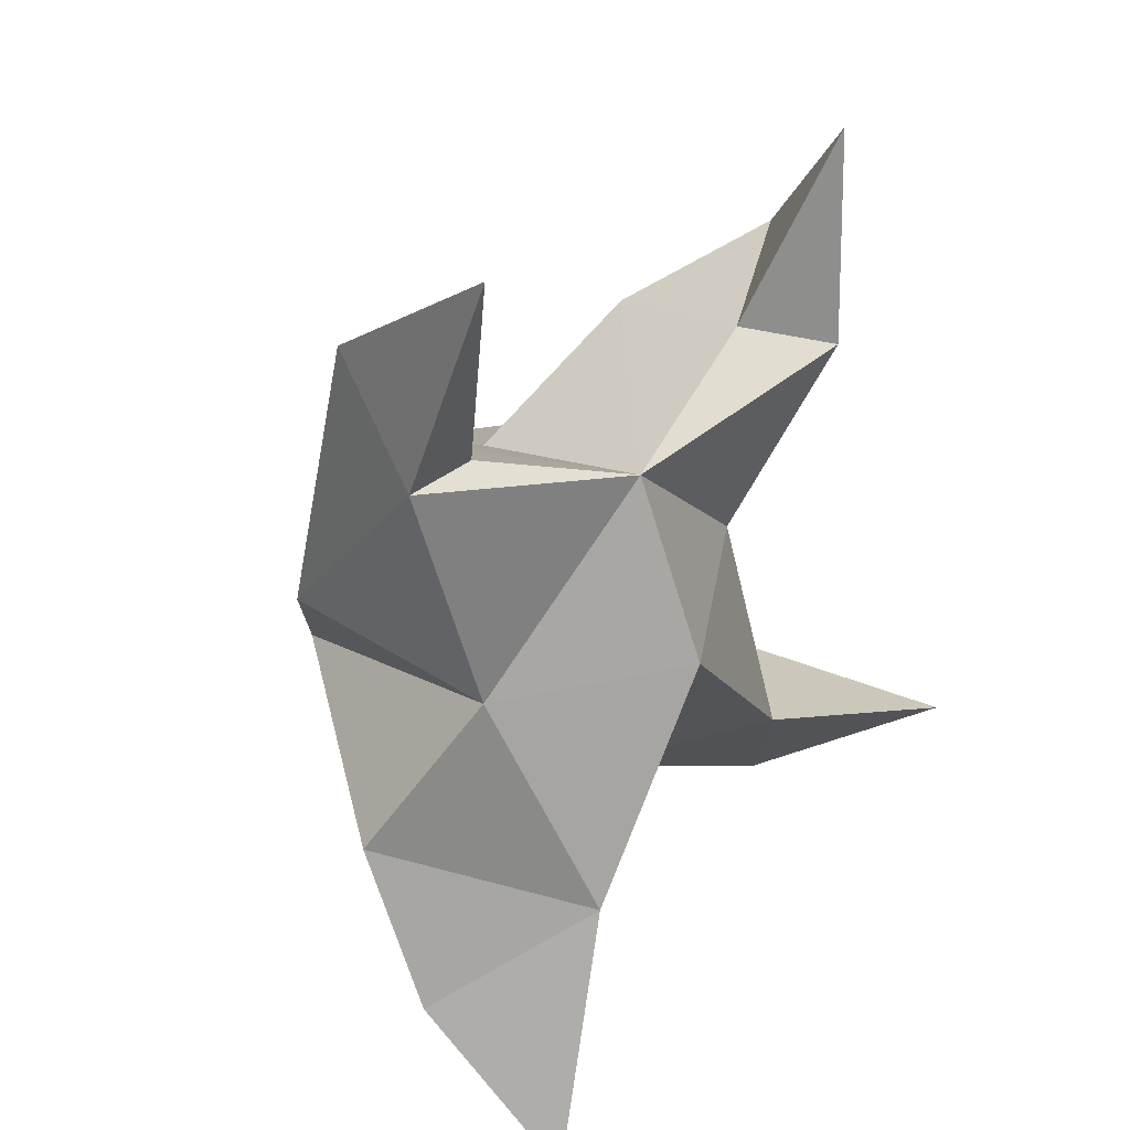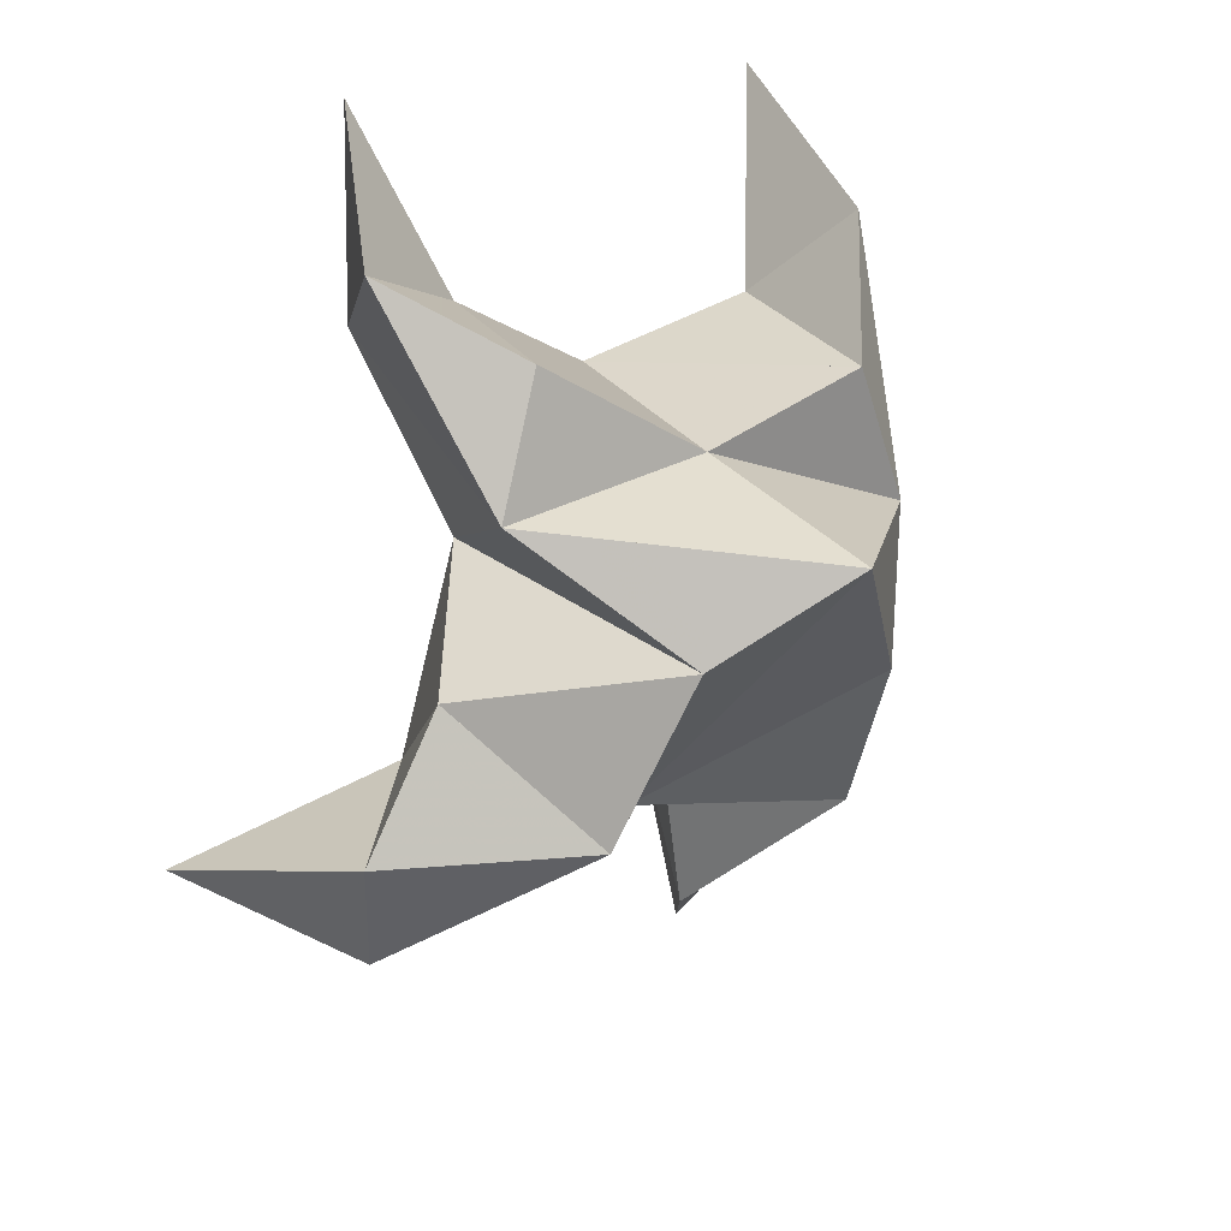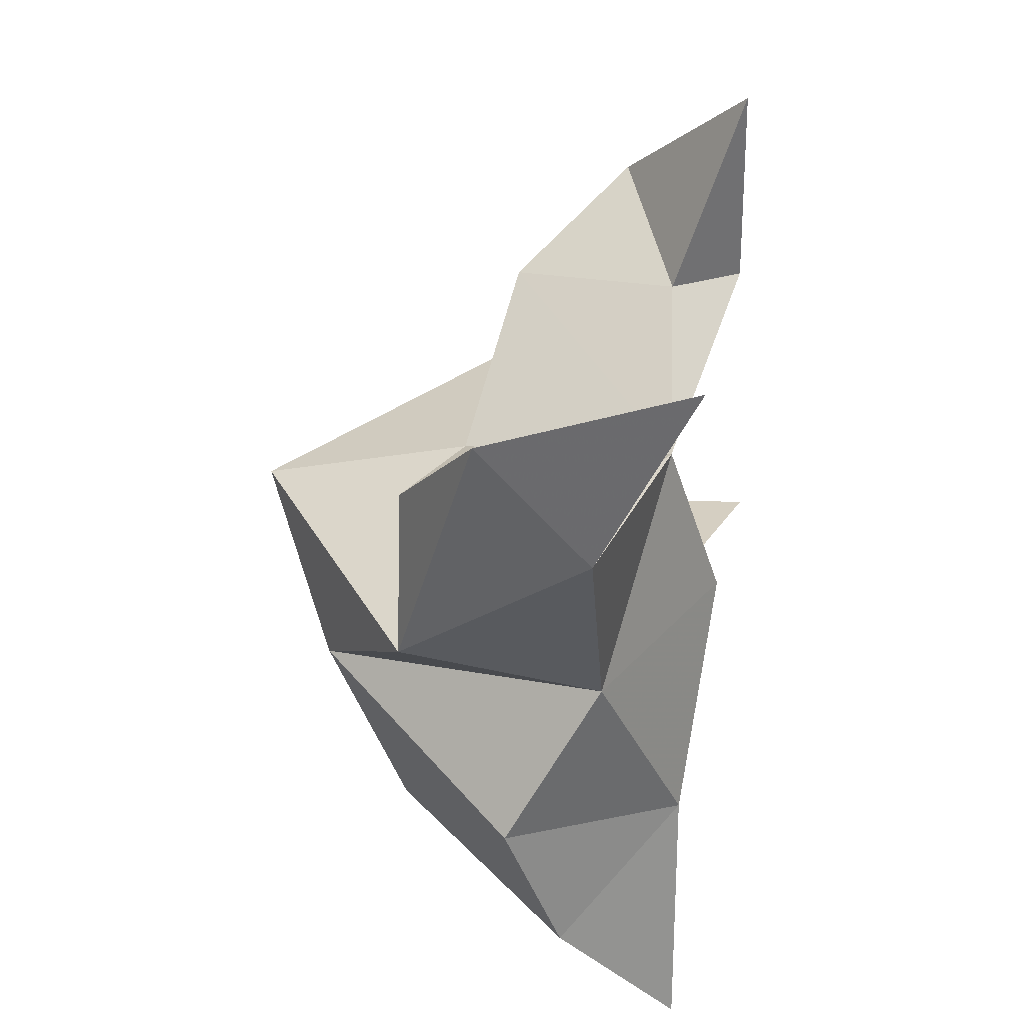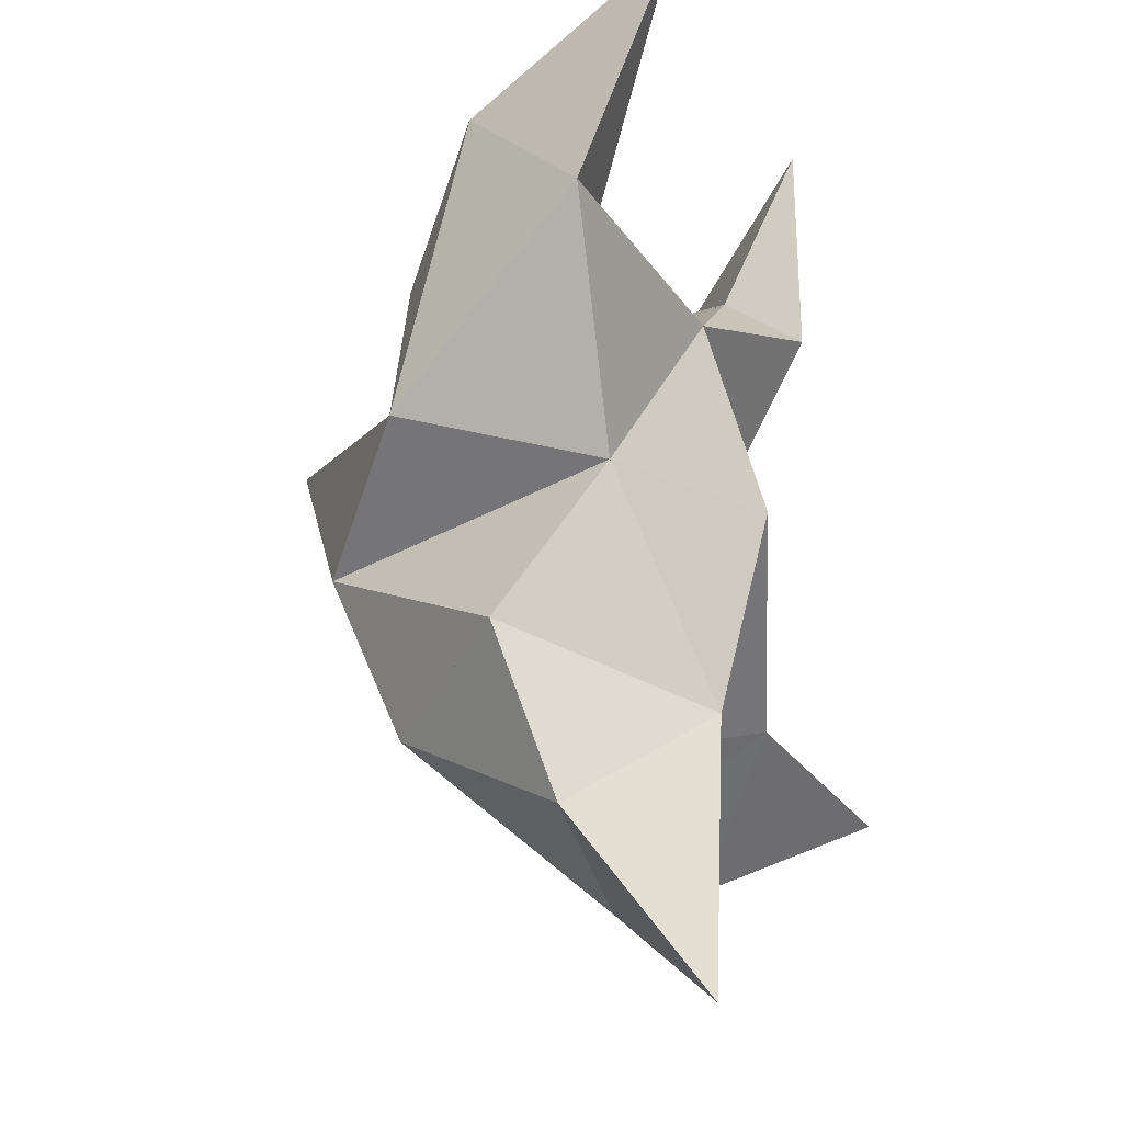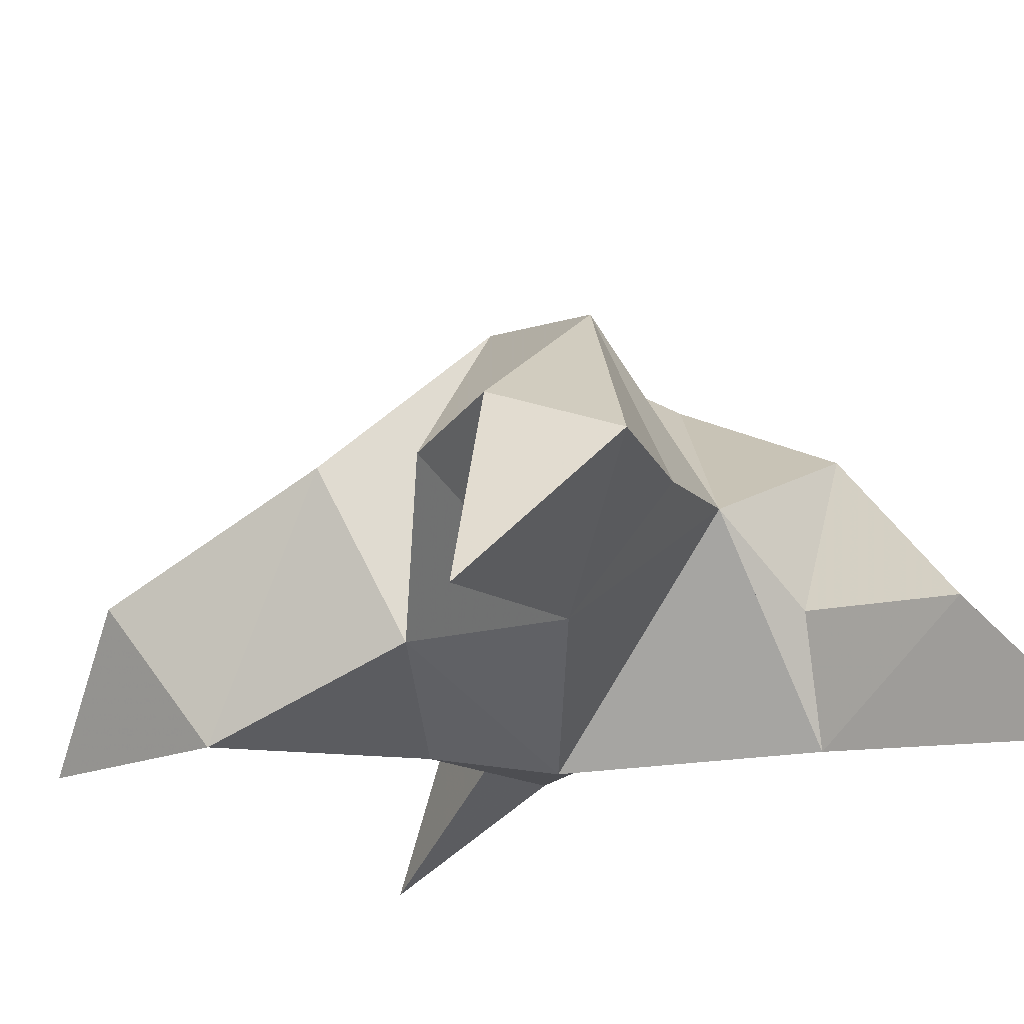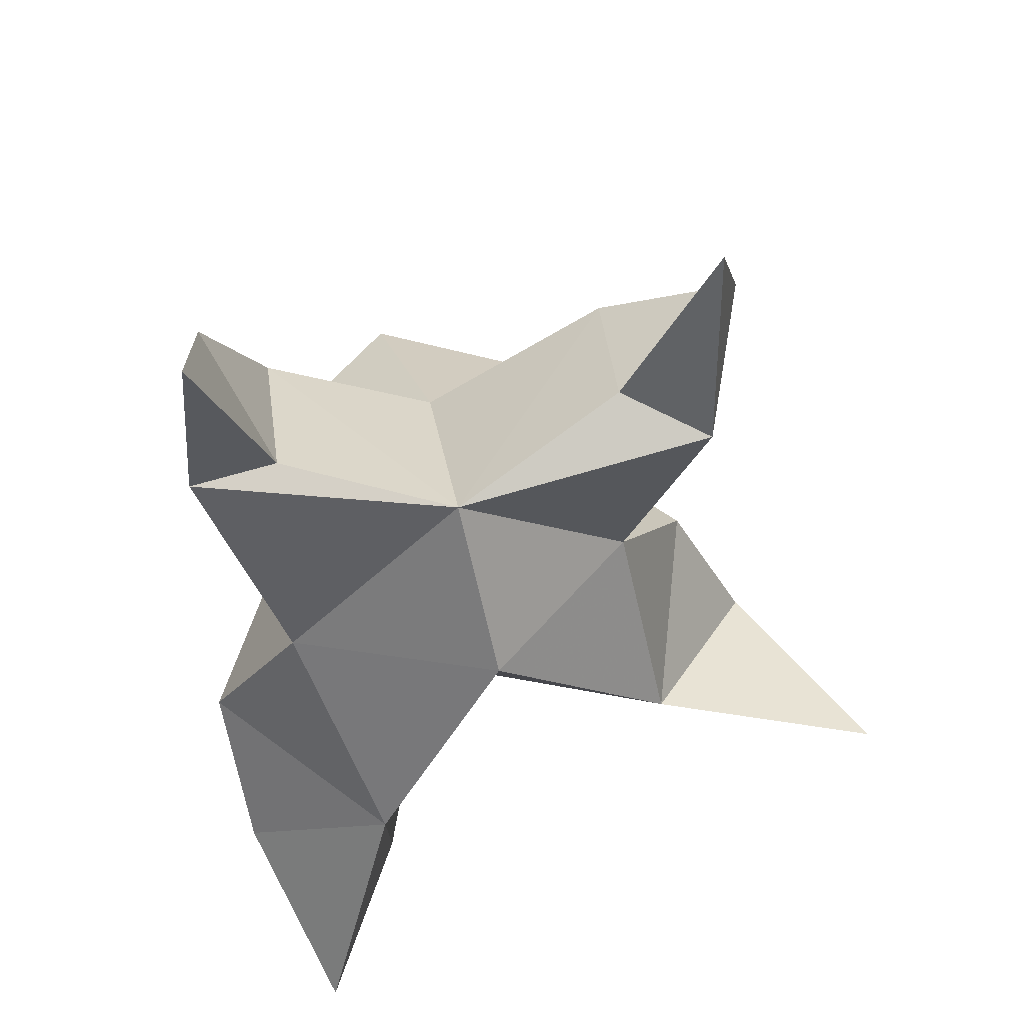
<metadata>
{"format":"obj","ext":"obj","renderer":"f3d","projection":"perspective","resolution":1024,"background":"white","views":[{"elev":26.7,"azim":-47.8,"up":"+Z"},{"elev":17.8,"azim":142.0,"up":"+Z"},{"elev":39.4,"azim":-77.7,"up":"+Z"},{"elev":-14.1,"azim":-69.0,"up":"+Z"},{"elev":-20.9,"azim":129.4,"up":"+Y"},{"elev":41.9,"azim":-15.2,"up":"+Z"}]}
</metadata>
<code>
v 0.4338 0.1257 -0.002242
v 0.4366 0.1556 0.02516
v 0.4125 0.1236 -0.004136
v 0.4067 0.1551 0.02191
v 0.4222 0.1502 0.03649
v 0.4294 0.138 -0.02881
v 0.4227 0.1008 0.01093
v 0.4206 0.1889 0.02515
v 0.4179 0.1104 0.04448
v 0.4631 0.1058 0.09366
v 0.464 0.1497 0.0306
v 0.5026 0.1043 -0.03312
v 0.4631 0.1048 0.05553
v 0.4437 0.1755 0.00883
v 0.4551 0.1662 -0.02203
v 0.4527 0.1339 -0.03621
v 0.4796 0.1316 -0.04733
v 0.4861 0.1411 -0.02536
v 0.4718 0.1423 0.00069
v 0.4598 0.1126 -0.02066
v 0.4523 0.1191 0.02004
v 0.4548 0.1469 0.05521
v 0.4752 0.1294 0.06917
v 0.4491 0.116 0.05992
v 0.3715 0.1 0.09291
v 0.3797 0.1528 0.02156
v 0.3869 0.1 -0.07484
v 0.3716 0.1166 0.05485
v 0.3998 0.1726 -0.000359
v 0.3944 0.1567 -0.03037
v 0.41 0.1244 -0.03236
v 0.4048 0.123 -0.05911
v 0.376 0.1216 -0.04496
v 0.3731 0.1319 -0.01569
v 0.4 0.1028 -0.02819
v 0.387 0.1168 0.01223
v 0.3919 0.155 0.04769
v 0.3782 0.1383 0.07121
v 0.3874 0.119 0.0547
f 1 2 4
f 1 2 7
f 1 2 8
f 1 2 14
f 1 2 21
f 1 2 29
f 1 3 4
f 1 3 6
f 1 3 7
f 1 3 29
f 1 4 7
f 1 4 8
f 1 4 29
f 1 6 7
f 1 6 8
f 1 6 14
f 1 6 15
f 1 6 20
f 1 6 29
f 1 7 20
f 1 7 21
f 1 8 14
f 1 8 29
f 1 14 15
f 1 14 19
f 1 14 21
f 1 15 19
f 1 15 20
f 1 19 20
f 1 19 21
f 1 20 21
f 2 4 5
f 2 4 7
f 2 4 8
f 2 4 9
f 2 4 29
f 2 5 8
f 2 5 9
f 2 5 11
f 2 7 9
f 2 7 21
f 2 8 11
f 2 8 14
f 2 8 29
f 2 9 11
f 2 9 21
f 2 11 14
f 2 11 21
f 2 14 21
f 3 4 7
f 3 4 29
f 3 4 36
f 3 6 7
f 3 6 29
f 3 6 30
f 3 6 35
f 3 7 35
f 3 7 36
f 3 29 30
f 3 29 34
f 3 29 36
f 3 30 34
f 3 30 35
f 3 34 35
f 3 34 36
f 3 35 36
f 4 5 8
f 4 5 9
f 4 5 26
f 4 7 9
f 4 7 36
f 4 8 26
f 4 8 29
f 4 9 26
f 4 9 36
f 4 26 29
f 4 26 36
f 4 29 36
f 5 8 11
f 5 8 26
f 5 9 11
f 5 9 22
f 5 9 24
f 5 9 26
f 5 9 37
f 5 9 39
f 5 11 22
f 5 22 24
f 5 26 37
f 5 37 39
f 6 7 20
f 6 7 35
f 6 8 14
f 6 8 29
f 6 14 15
f 6 15 16
f 6 15 20
f 6 16 20
f 6 29 30
f 6 30 31
f 6 30 35
f 6 31 35
f 7 9 21
f 7 9 36
f 7 20 21
f 7 35 36
f 8 11 14
f 8 26 29
f 9 11 13
f 9 11 21
f 9 11 22
f 9 13 21
f 9 13 22
f 9 13 24
f 9 22 24
f 9 26 28
f 9 26 36
f 9 26 37
f 9 28 36
f 9 28 37
f 9 28 39
f 9 37 39
f 10 13 23
f 10 13 24
f 10 23 24
f 11 13 21
f 11 13 22
f 11 13 23
f 11 14 21
f 11 22 23
f 12 17 18
f 12 17 20
f 12 18 20
f 13 22 23
f 13 22 24
f 13 23 24
f 14 15 19
f 14 19 21
f 15 16 17
f 15 16 18
f 15 16 19
f 15 16 20
f 15 17 18
f 15 17 20
f 15 18 19
f 15 18 20
f 15 19 20
f 16 17 18
f 16 17 20
f 16 18 19
f 16 18 20
f 16 19 20
f 17 18 20
f 18 19 20
f 19 20 21
f 22 23 24
f 25 28 38
f 25 28 39
f 25 38 39
f 26 28 36
f 26 28 37
f 26 28 38
f 26 29 36
f 26 37 38
f 27 32 33
f 27 32 35
f 27 33 35
f 28 37 38
f 28 37 39
f 28 38 39
f 29 30 34
f 29 34 36
f 30 31 32
f 30 31 33
f 30 31 34
f 30 31 35
f 30 32 33
f 30 32 35
f 30 33 34
f 30 33 35
f 30 34 35
f 31 32 33
f 31 32 35
f 31 33 34
f 31 33 35
f 31 34 35
f 32 33 35
f 33 34 35
f 34 35 36
f 37 38 39

</code>
